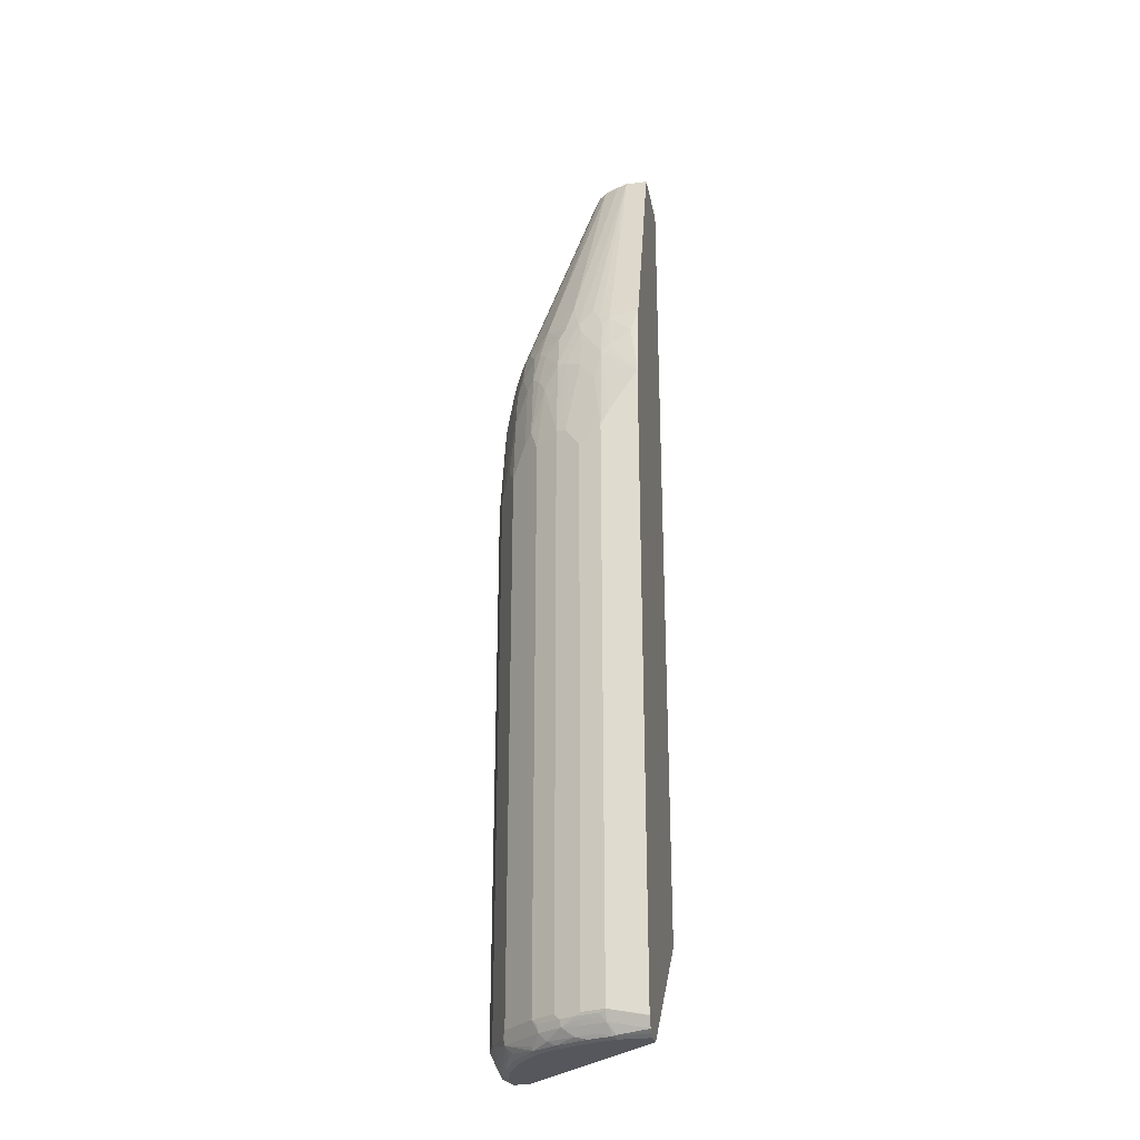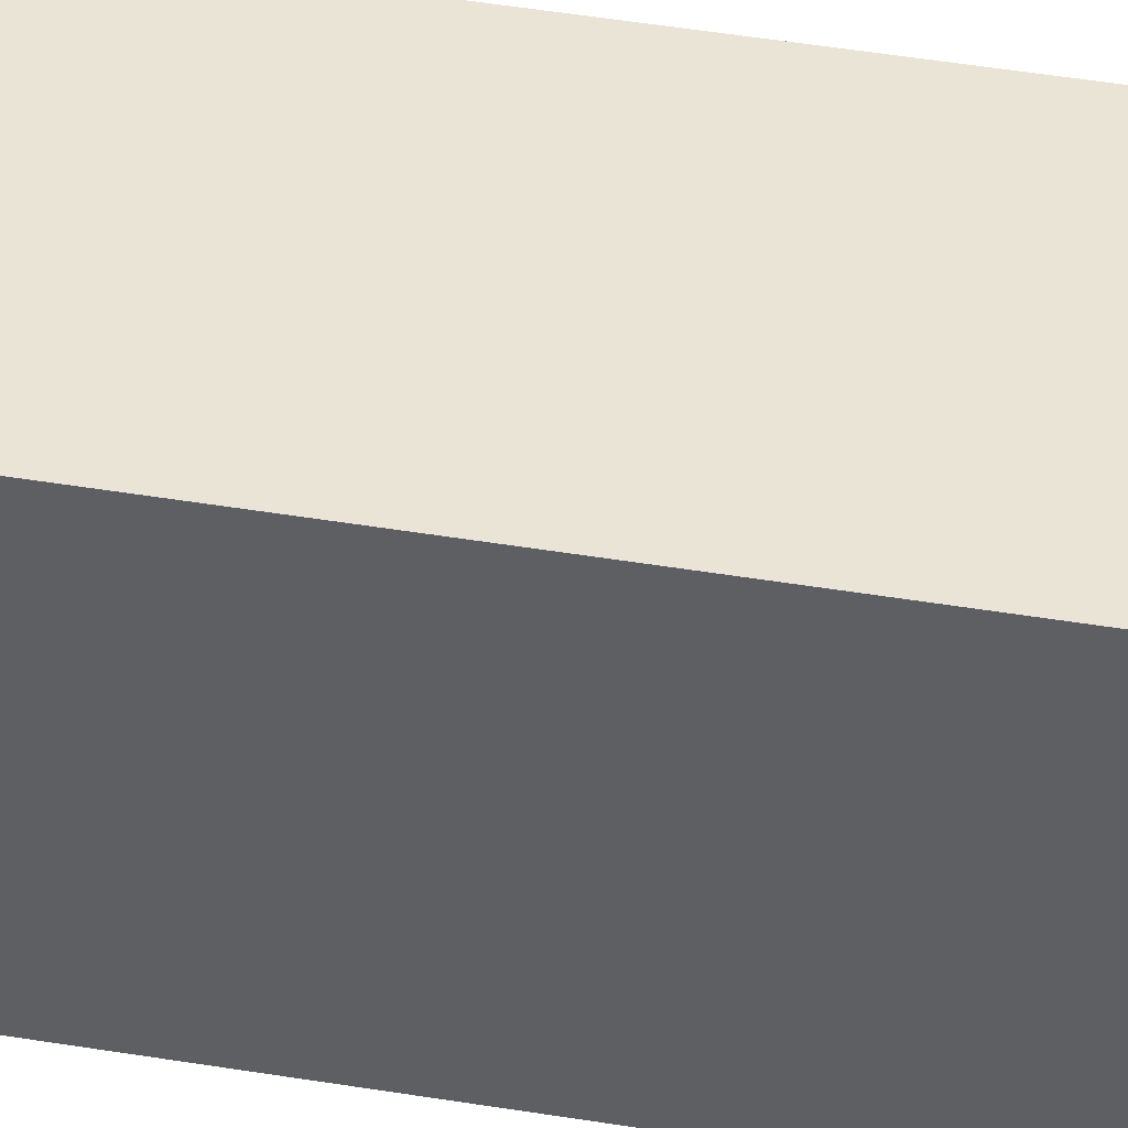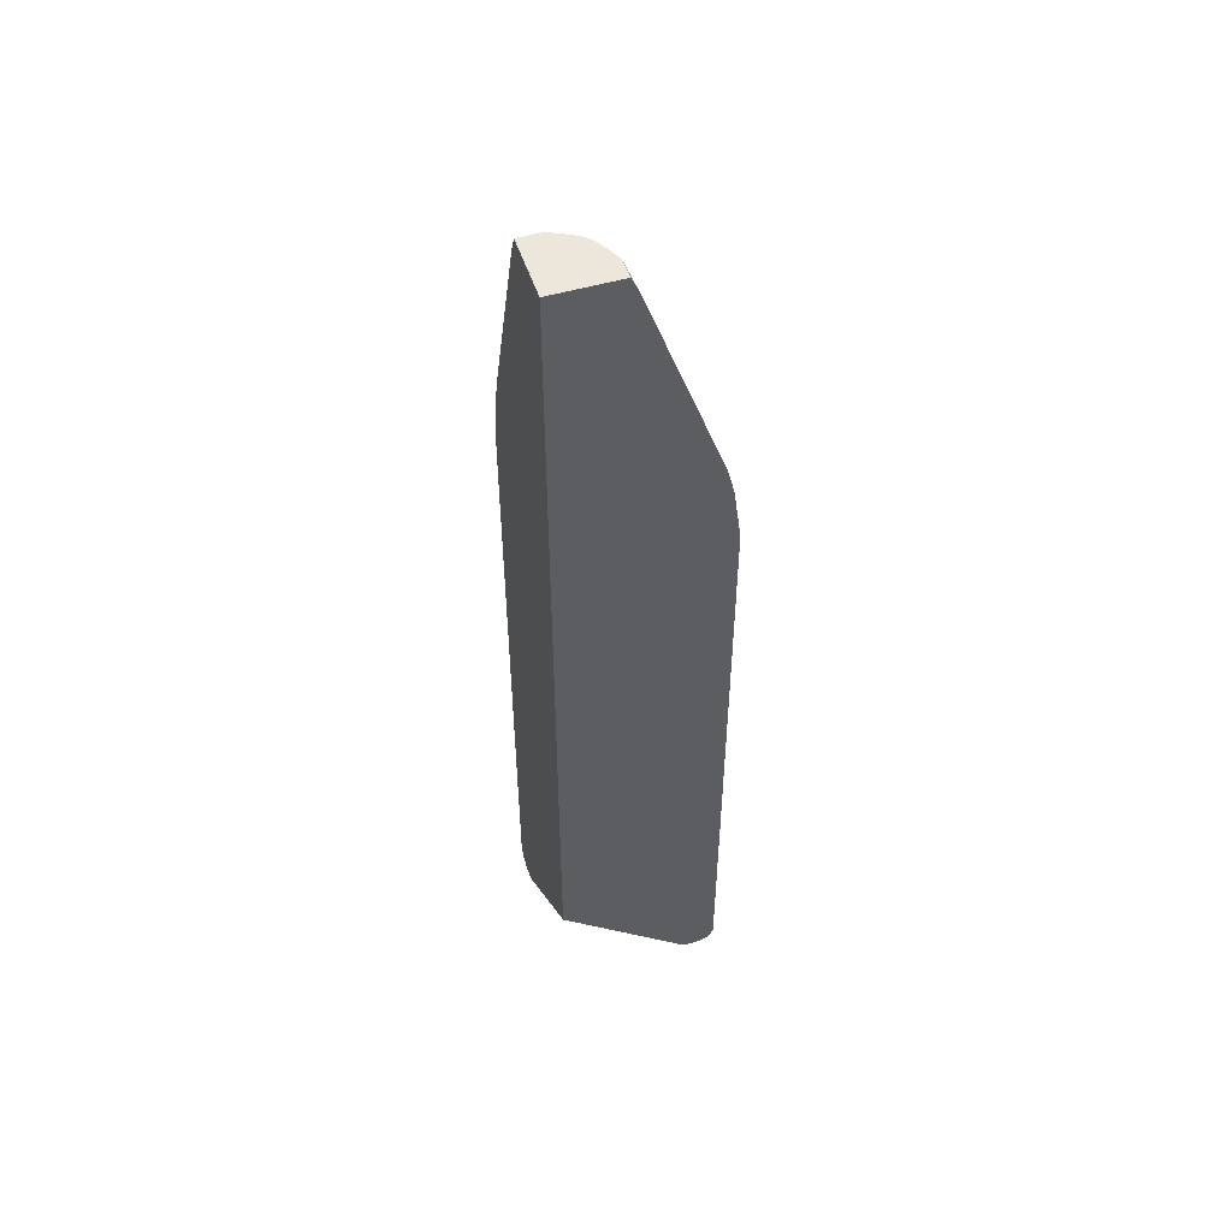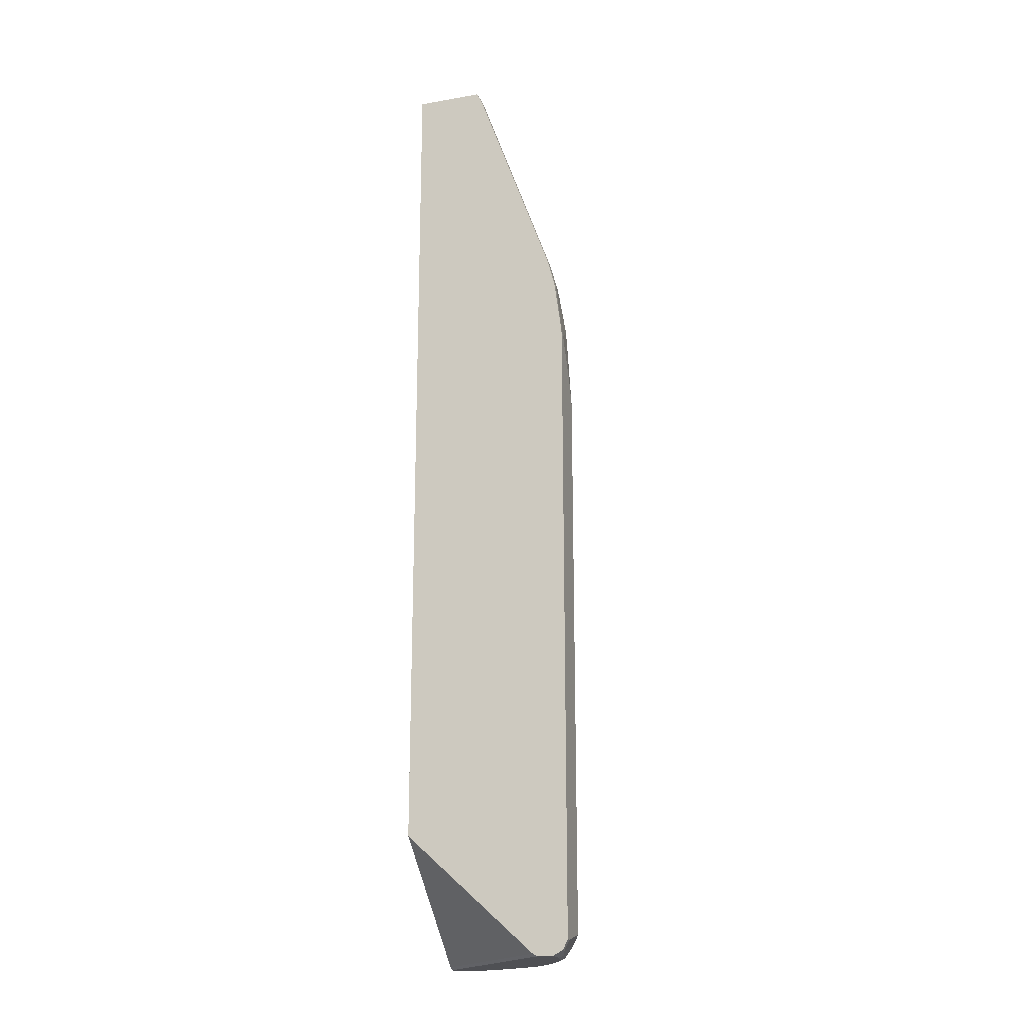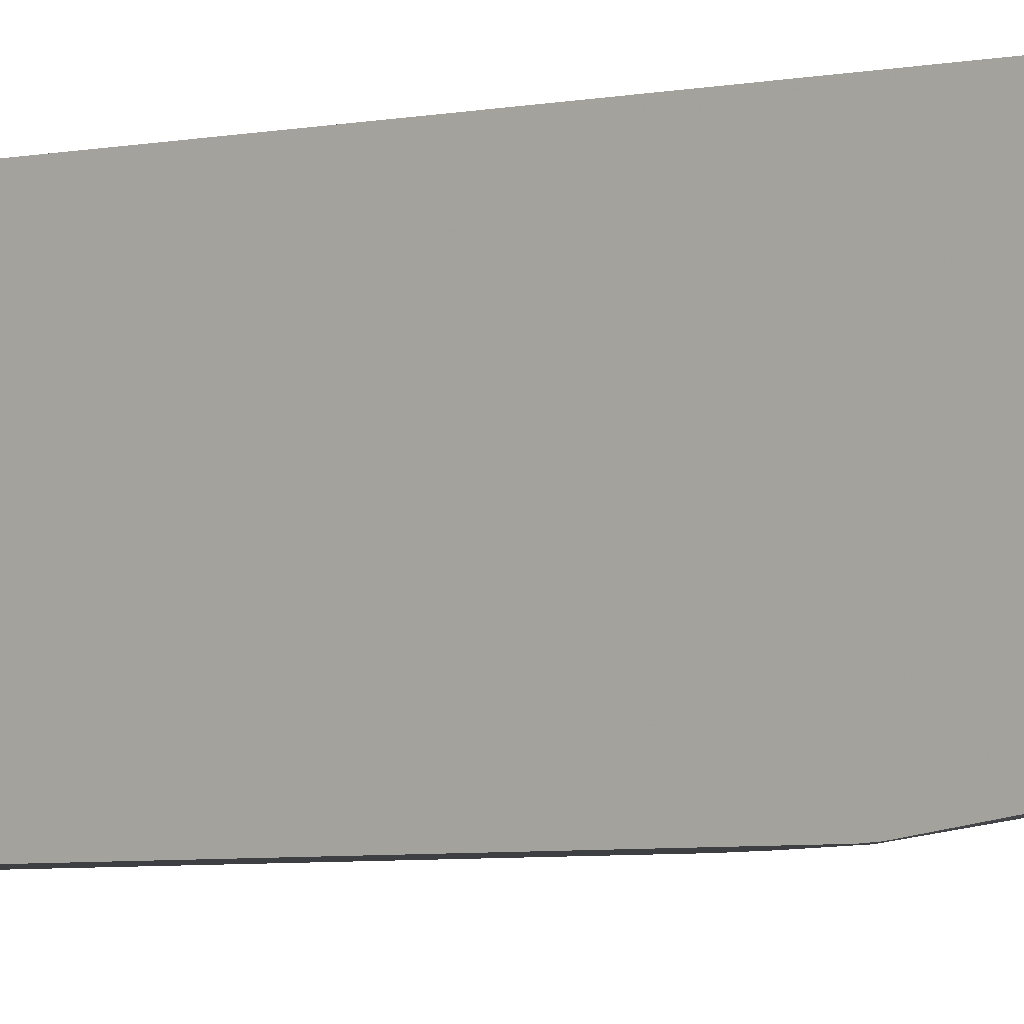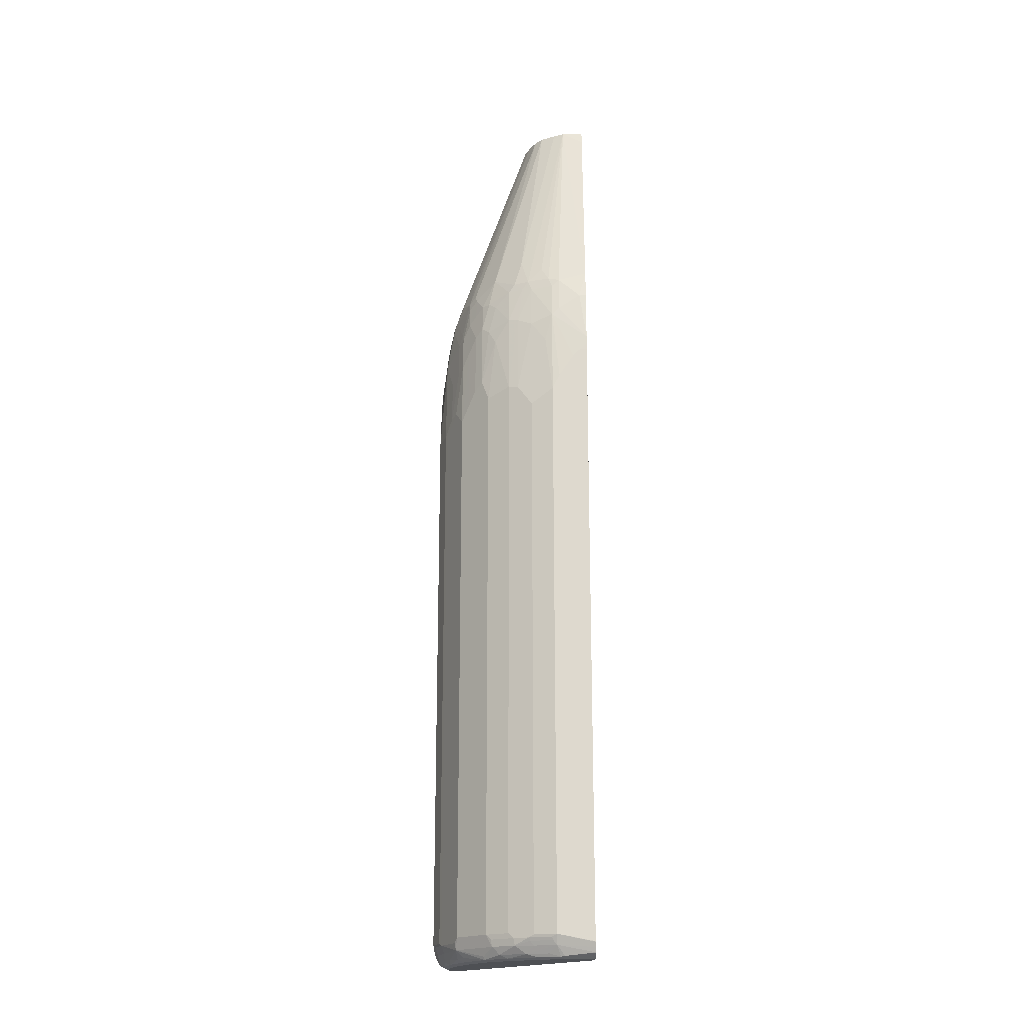
<metadata>
{"format":"obj","ext":"obj","renderer":"f3d","projection":"perspective","resolution":1024,"background":"white","views":[{"elev":-27.5,"azim":100.5,"up":"+Z"},{"elev":43.6,"azim":-78.8,"up":"+Y"},{"elev":50.9,"azim":-107.8,"up":"+Z"},{"elev":-19.1,"azim":-72.0,"up":"+Z"},{"elev":-4.0,"azim":-49.8,"up":"+Y"},{"elev":-18.9,"azim":91.2,"up":"+Z"}]}
</metadata>
<code>
v 0.01041 -0.2288 -0.06243
v 0.002687 -0.2283 -0.05265
v 0.002687 -0.2288 -0.06243
v 0.03122 -0.2288 -0.104
v 0.06242 -0.2184 -0.03127
v 0.04161 -0.2184 -0.01041
v 0.01041 -0.2184 0.02075
v 0.002687 -0.2184 0.02075
v 0.002687 -0.2288 -0.9361
v 0.04161 -0.2288 -0.1249
v 0.104 -0.1976 -0.01041
v 0.06242 -0.208 0.03118
v 0.05201 -0.2288 -0.156
v 0.08323 -0.2184 -0.156
v 0.09363 -0.208 -0.07286
v 0.1144 -0.1976 -0.06243
v 0.05201 -0.208 0.04148
v 0.008687 -0.2167 0.02935
v 0.002687 -0.2179 0.02335
v 0.002687 -0.2228 -0.9482
v 0.01041 -0.2288 -0.9361
v 0.1179 -0.1907 -0.007024
v 0.1092 -0.1924 0.005101
v 0.06762 -0.2028 0.04669
v 0.06069 -0.2063 0.03978
v 0.05201 -0.2288 -0.9256
v 0.09016 -0.215 -0.1596
v 0.111 -0.2045 -0.1387
v 0.104 -0.208 -0.1353
v 0.08323 -0.2184 -0.9256
v 0.1179 -0.2011 -0.1318
v 0.1283 -0.1907 -0.05904
v 0.05201 -0.1976 0.07277
v 0.03122 -0.208 0.05191
v 0.002687 -0.2162 0.03039
v 0.01041 -0.208 0.06234
v 0.002687 -0.208 0.06234
v 0.002687 -0.2219 -0.9499
v 0.01041 -0.2219 -0.9499
v 0.05201 -0.2219 -0.9396
v 0.1283 -0.1803 0.01384
v 0.1179 -0.1803 0.045
v 0.1092 -0.182 0.05712
v 0.07802 -0.1924 0.06755
v 0.06762 -0.1924 0.07798
v 0.05896 -0.2253 -0.9292
v 0.09016 -0.215 -0.9292
v 0.1248 -0.1976 -0.156
v 0.1387 -0.1907 -0.1527
v 0.111 -0.2045 -0.9292
v 0.1387 -0.1803 -0.03818
v 0.03122 -0.09362 0.375
v 0.03122 -0.1976 0.0832
v 0.002687 -0.1035 0.3531
v 0.002687 -0.215 -0.9534
v 0.03643 -0.2132 -0.9543
v 0.06242 -0.2115 -0.9499
v 0.08323 -0.2115 -0.9396
v 0.05721 -0.2236 -0.9335
v 0.1491 -0.1699 -0.01745
v 0.1387 -0.1699 0.02427
v 0.1283 -0.1699 0.05543
v 0.1161 -0.1785 0.05373
v 0.1196 -0.1716 0.06755
v 0.06589 -0.07628 0.375
v 0.04568 -0.08727 0.375
v 0.08843 -0.1716 0.1091
v 0.08843 -0.2132 -0.9335
v 0.13 -0.1924 -0.9387
v 0.1248 -0.1976 -0.9256
v 0.1803 -0.1491 -0.1318
v 0.1491 -0.1803 -0.1318
v 0.1387 -0.1907 -0.9222
v 0.1317 -0.1941 -0.9292
v 0.1595 -0.1699 -0.1111
v 0.002687 -0.09362 0.375
v 0.002687 -0.0975 0.3666
v 0.002687 -0.208 -0.9569
v 0.07802 -0.2028 -0.9543
v 0.03122 -0.208 -0.9569
v 0.07282 -0.1976 -0.9569
v 0.08843 -0.2028 -0.9491
v 0.1595 -0.1595 -0.007024
v 0.1491 -0.1595 0.03457
v 0.1508 -0.1404 0.07798
v 0.0763 -0.06589 0.375
v 0.1144 -0.1907 -0.9499
v 0.13 -0.182 -0.9491
v 0.1612 -0.1508 -0.9543
v 0.1629 -0.1525 -0.9499
v 0.1508 -0.1716 -0.9387
v 0.2011 -0.1179 -0.1214
v 0.1803 -0.1387 -0.03818
v 0.1699 -0.1595 -0.1006
v 0.1803 -0.1491 -0.9222
v 0.002687 -0.0006213 0.375
v 0.002687 -0.1872 -0.9569
v 0.09883 -0.1924 -0.9543
v 0.09363 -0.1872 -0.9569
v 0.1699 -0.1491 -0.01745
v 0.1699 -0.1387 0.02427
v 0.1595 -0.1491 0.03457
v 0.1803 -0.1179 0.045
v 0.182 -0.1092 0.05712
v 0.1612 -0.1196 0.08841
v 0.08728 -0.04568 0.375
v 0.1716 -0.09882 0.09871
v 0.1196 -0.182 -0.9543
v 0.182 -0.1196 -0.9543
v 0.182 -0.13 -0.9491
v 0.182 -0.1404 -0.9387
v 0.1144 -0.1768 -0.9569
v 0.156 -0.1456 -0.9569
v 0.1768 -0.1144 -0.9569
v 0.208 -0.104 -0.1249
v 0.1976 -0.104 -0.01041
v 0.1907 -0.1179 -0.007024
v 0.2011 -0.1179 -0.9222
v 0.1838 -0.1421 -0.9292
v 0.09363 -0.0006213 0.375
v 0.002687 -0.0006213 -0.7904
v 0.1872 -0.0006213 -0.9569
v 0.002687 -0.1803 -0.9534
v 0.1803 -0.0006213 -0.9534
v 0.1907 -0.0971 0.045
v 0.1924 -0.08843 0.05712
v 0.09363 -0.03122 0.375
v 0.1924 -0.09882 -0.9543
v 0.2011 -0.09362 -0.9499
v 0.2028 -0.1092 -0.9387
v 0.1976 -0.07282 -0.9569
v 0.2028 -0.07802 -0.9543
v 0.2184 -0.08323 -0.156
v 0.208 -0.08323 -0.02084
v 0.208 -0.104 -0.9256
v 0.1976 -0.08323 0.04148
v 0.2045 -0.111 -0.9292
v 0.1039 -0.0006213 0.3535
v 0.208 -0.0006213 -0.9569
v 0.2028 -0.05723 0.05712
v 0.1924 -0.06761 0.07798
v 0.208 -0.04161 0.05191
v 0.2079 -0.0006213 0.0622
v 0.2132 -0.04682 -0.9543
v 0.2115 -0.06241 -0.9499
v 0.2219 -0.05202 -0.9396
v 0.2115 -0.08323 -0.9396
v 0.2132 -0.08843 -0.9335
v 0.215 -0.09015 -0.9292
v 0.208 -0.04161 -0.9569
v 0.2288 -0.05202 -0.1353
v 0.2184 -0.07282 -0.104
v 0.2184 -0.08323 -0.9256
v 0.2184 -0.05202 -0.01041
v 0.2184 -0.06241 -0.05213
v 0.208 -0.05202 0.04148
v 0.215 -0.0006213 -0.9534
v 0.2063 -0.05028 0.05021
v 0.2184 -0.04161 -0.0001138
v 0.2184 -0.01041 0.02075
v 0.2184 -0.0006213 0.02075
v 0.215 -0.04161 -0.9534
v 0.2254 -0.0006213 -0.9427
v 0.2287 -0.0006213 -0.9362
v 0.2288 -0.05202 -0.9256
v 0.2254 -0.05895 -0.9292
v 0.2236 -0.05723 -0.9335
v 0.2221 -0.0006213 -0.9492
v 0.2288 -0.04161 -0.1145
v 0.2288 -0.02082 -0.08329
v 0.2285 -0.0006213 -0.05239
v 0.2218 -0.0006213 -0.9496
v 0.2288 -0.0006213 -0.9354
v 0.2288 -0.01041 -0.07286
v 0.2287 -0.0006213 -0.06256
v 0.2288 -0.0006213 -0.07286
f 96 157 139
f 96 176 173
f 96 172 157
f 96 168 172
f 96 163 168
f 96 164 163
f 96 173 164
f 96 175 176
f 96 138 143
f 96 161 171
f 96 143 161
f 96 120 138
f 95 119 118
f 95 111 119
f 93 100 94
f 93 117 100
f 96 139 122
f 96 171 175
f 96 122 124
f 110 130 111
f 97 123 124
f 111 130 119
f 110 129 130
f 109 114 128
f 109 129 110
f 109 128 129
f 106 126 127
f 106 107 126
f 104 107 105
f 96 124 121
f 104 126 107
f 103 125 104
f 103 117 125
f 101 117 103
f 101 103 102
f 100 117 101
f 98 112 108
f 98 99 112
f 97 124 122
f 104 125 126
f 92 135 115
f 85 103 104
f 92 117 93
f 83 94 100
f 81 99 98
f 79 87 82
f 79 98 87
f 79 81 98
f 78 81 80
f 78 99 81
f 78 112 99
f 83 100 101
f 78 113 112
f 78 131 114
f 78 150 131
f 78 139 150
f 78 122 139
f 78 97 122
f 73 91 95
f 114 131 132
f 71 118 92
f 78 114 113
f 83 101 102
f 83 102 84
f 84 102 85
f 92 116 117
f 92 115 116
f 91 111 95
f 90 111 91
f 89 114 109
f 89 113 114
f 89 112 113
f 89 108 112
f 89 111 90
f 89 110 111
f 89 109 110
f 88 108 89
f 87 108 88
f 87 98 108
f 86 107 106
f 86 105 107
f 85 105 86
f 85 104 105
f 85 102 103
f 92 118 135
f 114 132 128
f 136 154 156
f 115 134 116
f 148 167 166
f 146 168 163
f 146 162 168
f 146 148 147
f 146 167 148
f 146 166 167
f 146 165 166
f 146 164 165
f 148 166 149
f 146 163 164
f 144 162 146
f 144 157 162
f 143 160 161
f 142 160 143
f 142 159 160
f 142 154 159
f 142 156 154
f 142 158 156
f 144 146 145
f 140 158 142
f 149 166 165
f 151 169 154
f 71 95 118
f 174 176 175
f 171 174 175
f 170 174 171
f 164 173 165
f 162 172 168
f 160 171 161
f 159 171 160
f 149 165 153
f 157 172 162
f 154 170 171
f 154 169 170
f 151 170 169
f 151 174 170
f 151 176 174
f 151 173 176
f 151 165 173
f 151 154 155
f 154 171 159
f 115 133 134
f 140 156 158
f 139 157 144
f 127 142 143
f 127 140 142
f 127 141 140
f 126 141 127
f 126 140 141
f 126 156 140
f 126 136 156
f 121 124 123
f 127 143 138
f 120 127 138
f 118 137 135
f 118 119 137
f 116 125 117
f 116 126 125
f 116 136 126
f 116 134 136
f 115 153 133
f 115 135 153
f 119 130 137
f 139 144 150
f 128 132 129
f 129 144 145
f 135 149 153
f 135 137 149
f 134 155 154
f 134 151 155
f 134 152 151
f 134 154 136
f 133 165 151
f 133 153 165
f 129 132 144
f 133 152 134
f 131 144 132
f 131 150 144
f 130 149 137
f 130 148 149
f 130 147 148
f 129 147 130
f 129 146 147
f 129 145 146
f 133 151 152
f 71 75 72
f 28 31 29
f 71 93 94
f 17 45 33
f 17 24 45
f 17 25 24
f 16 31 32
f 16 29 31
f 15 29 16
f 14 47 27
f 14 30 47
f 17 33 53
f 14 29 15
f 14 27 28
f 13 30 14
f 13 26 30
f 12 25 17
f 12 24 25
f 11 32 22
f 11 16 32
f 11 24 12
f 14 28 29
f 11 23 24
f 17 53 34
f 18 35 19
f 26 47 30
f 26 46 47
f 26 40 46
f 24 44 45
f 24 43 44
f 23 43 24
f 23 42 43
f 22 51 41
f 17 34 18
f 22 32 51
f 22 41 42
f 21 40 26
f 21 39 40
f 20 39 21
f 20 38 39
f 18 37 35
f 18 36 37
f 18 34 36
f 22 42 23
f 27 47 50
f 11 22 23
f 7 18 8
f 2 54 77
f 2 37 54
f 2 35 37
f 2 19 35
f 2 8 19
f 2 7 8
f 1 7 2
f 1 6 7
f 2 77 76
f 1 5 6
f 1 10 4
f 1 13 10
f 1 26 13
f 1 21 26
f 1 9 21
f 1 3 9
f 1 2 3
f 71 94 75
f 1 4 5
f 8 18 19
f 2 76 96
f 2 121 123
f 7 17 18
f 7 12 17
f 6 12 7
f 5 16 11
f 5 15 16
f 5 14 15
f 5 13 14
f 5 10 13
f 2 96 121
f 5 12 6
f 4 10 5
f 2 9 3
f 2 20 9
f 2 38 20
f 2 55 38
f 2 78 55
f 2 97 78
f 2 123 97
f 5 11 12
f 27 50 28
f 9 20 21
f 28 49 31
f 56 80 81
f 56 78 80
f 56 79 57
f 55 78 56
f 52 77 54
f 52 76 77
f 52 96 76
f 52 120 96
f 57 79 58
f 52 127 120
f 52 86 106
f 52 65 86
f 52 66 65
f 51 75 60
f 51 72 75
f 50 73 70
f 50 74 73
f 50 69 74
f 52 106 127
f 49 95 71
f 58 69 68
f 58 82 69
f 71 92 93
f 28 48 49
f 69 73 74
f 69 91 73
f 69 90 91
f 69 89 90
f 69 88 89
f 69 87 88
f 58 79 82
f 69 82 87
f 62 64 63
f 62 65 64
f 62 85 65
f 62 84 85
f 61 83 84
f 61 84 62
f 60 94 83
f 60 75 94
f 65 85 86
f 49 73 95
f 56 81 79
f 49 72 51
f 41 51 60
f 40 59 46
f 40 68 59
f 40 58 68
f 40 57 58
f 40 56 57
f 39 56 40
f 38 55 56
f 41 60 83
f 36 54 37
f 36 53 52
f 34 53 36
f 33 52 53
f 33 45 52
f 32 49 51
f 31 49 32
f 28 70 48
f 28 50 70
f 36 52 54
f 41 83 61
f 38 56 39
f 41 61 62
f 49 71 72
f 48 73 49
f 48 70 73
f 47 69 50
f 47 68 69
f 47 59 68
f 44 52 45
f 44 66 52
f 44 67 66
f 46 59 47
f 43 66 67
f 43 65 66
f 43 64 65
f 43 63 64
f 42 63 43
f 42 62 63
f 43 67 44
f 41 62 42

</code>
